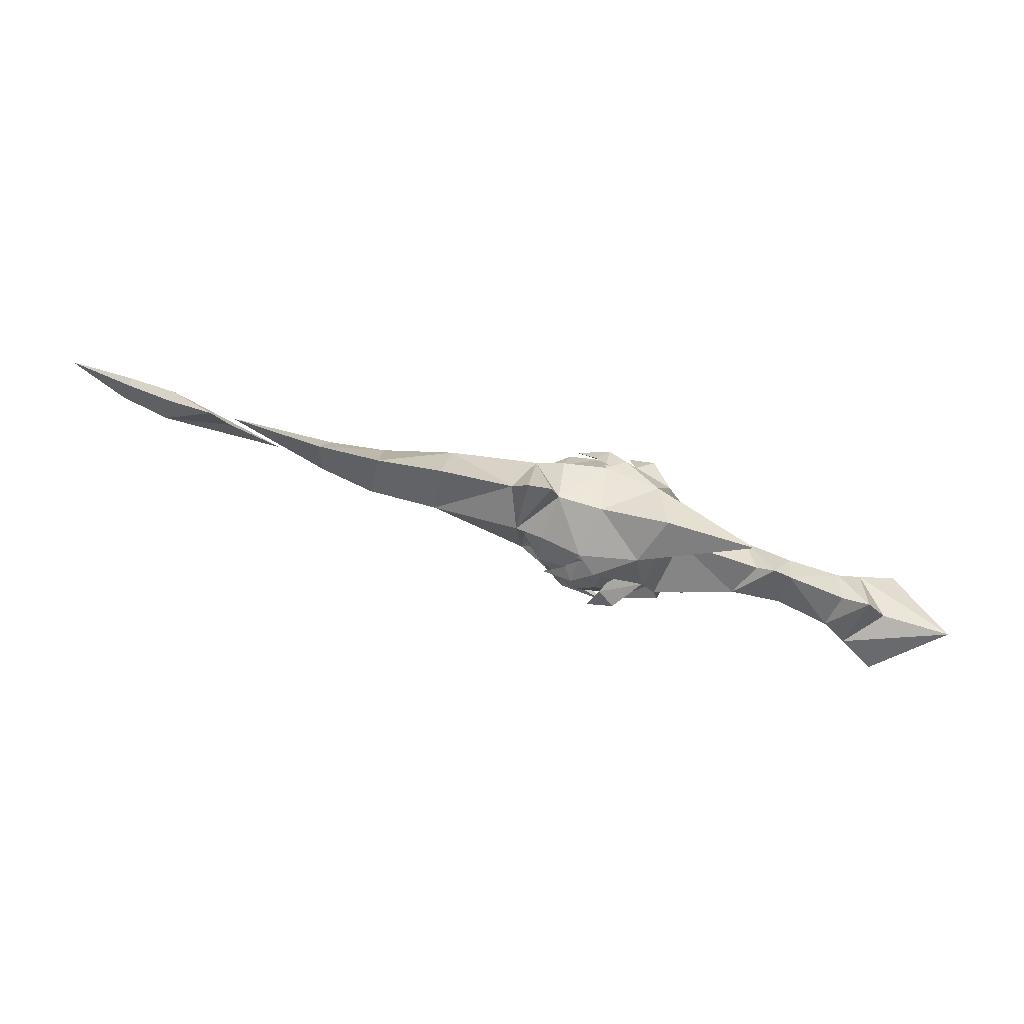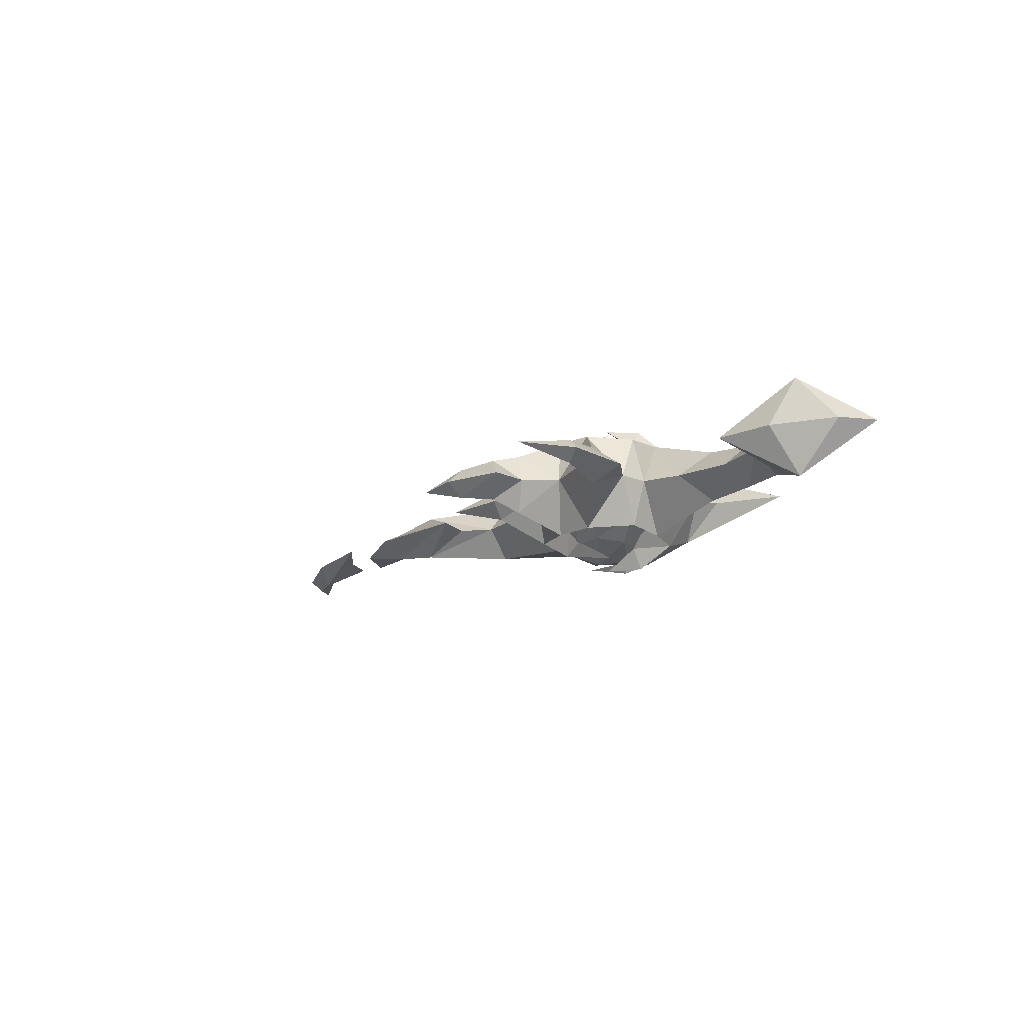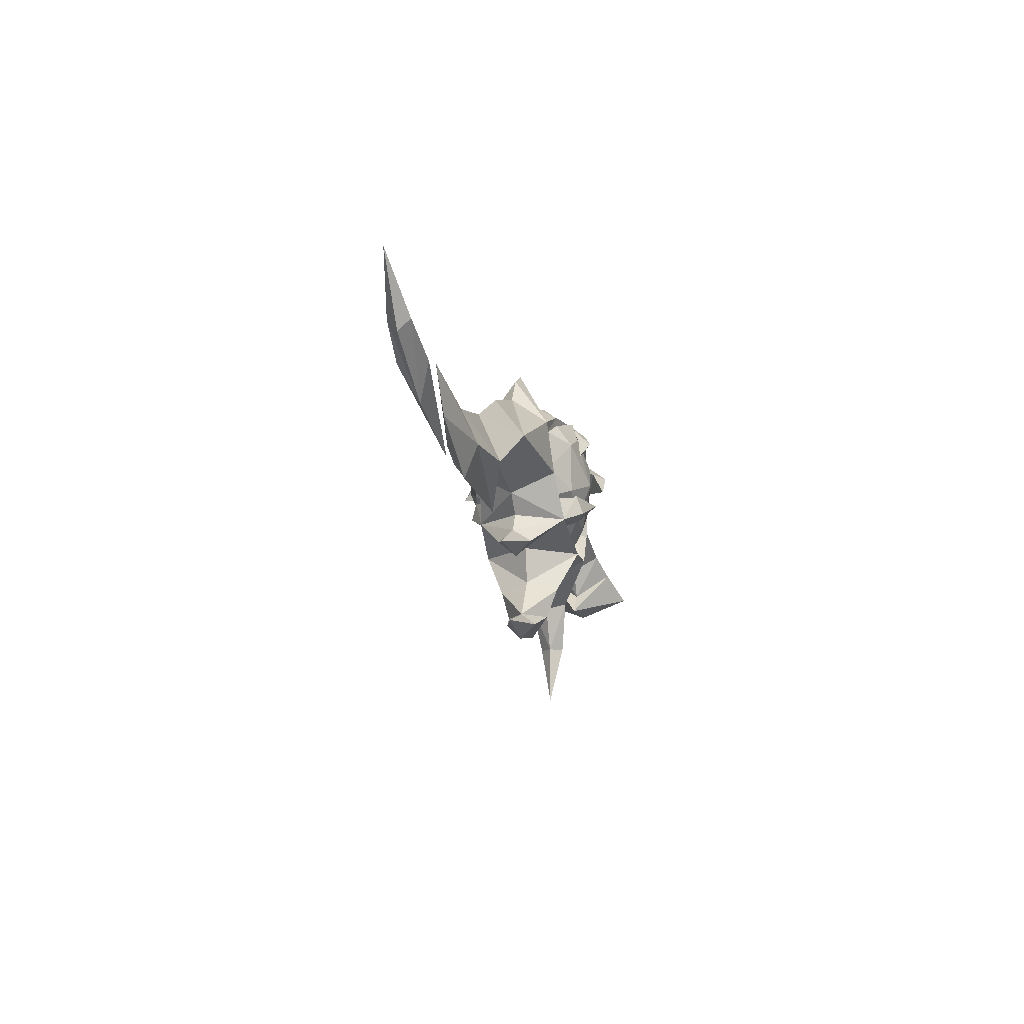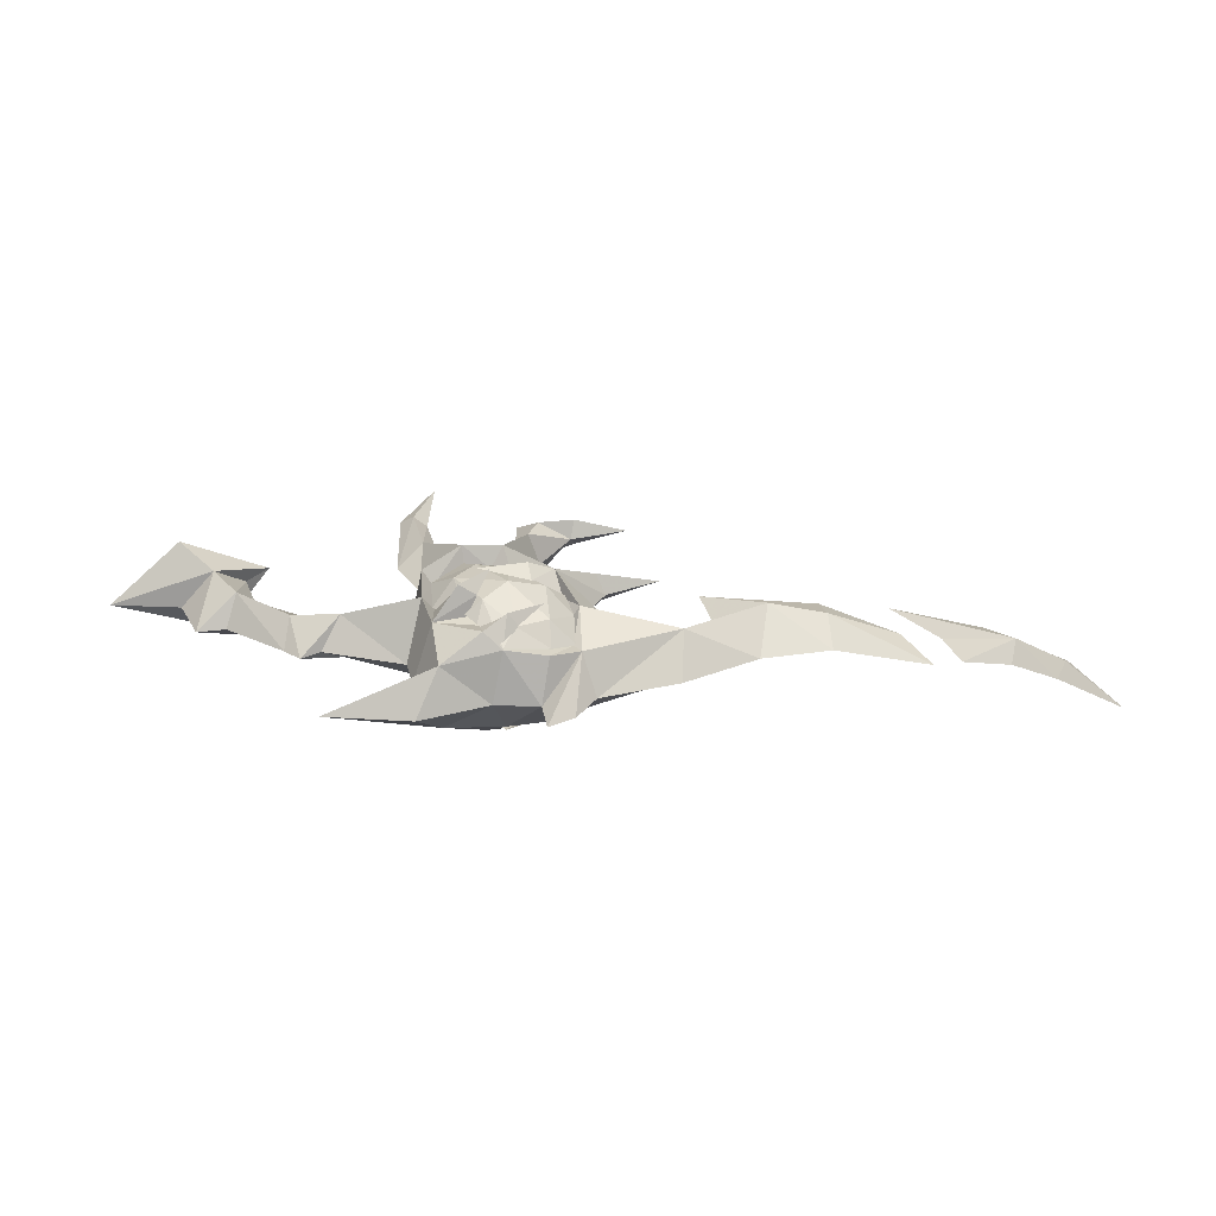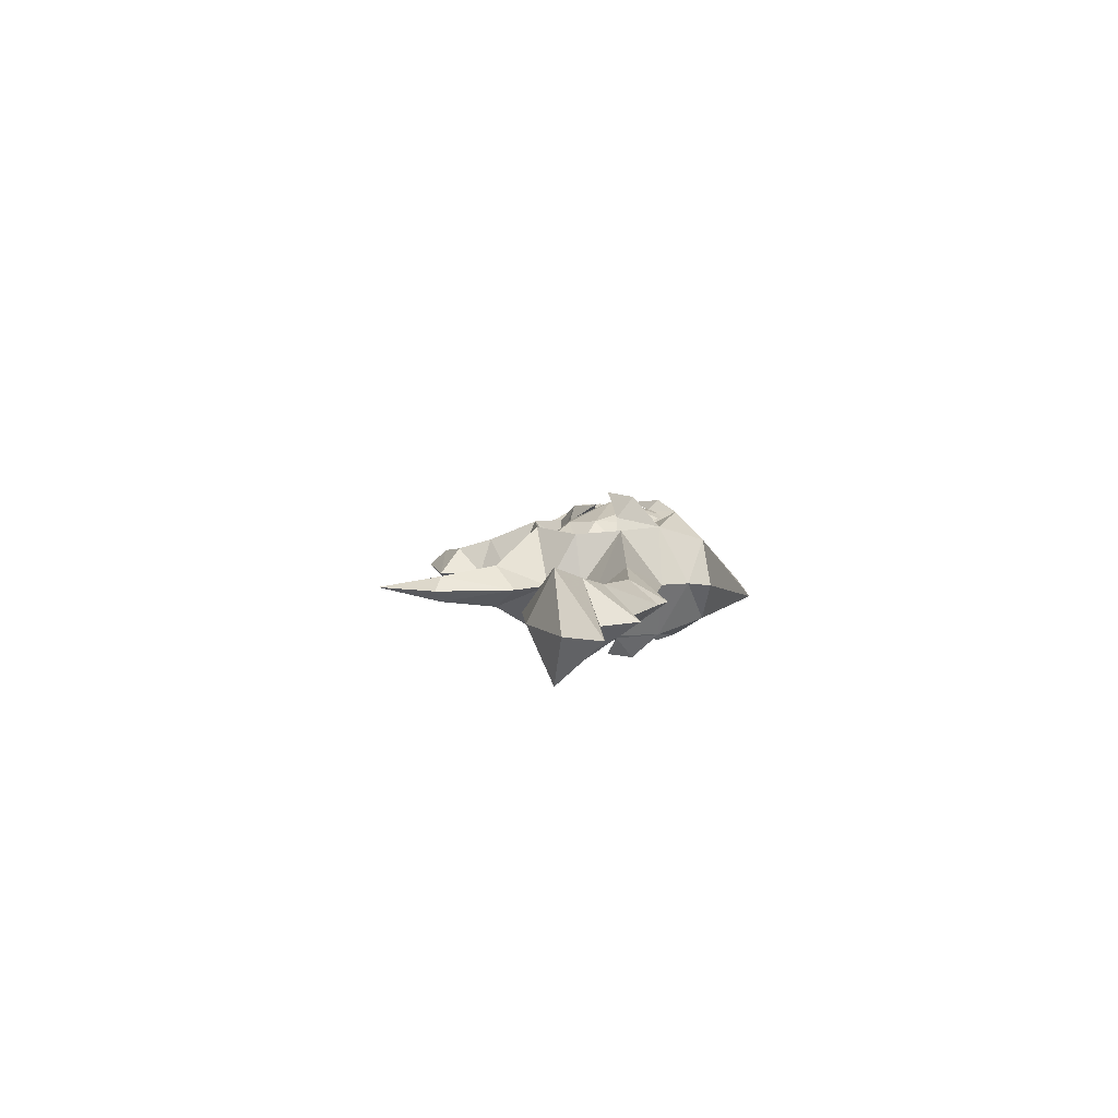
<metadata>
{"format":"obj","ext":"obj","renderer":"f3d","projection":"perspective","resolution":1024,"background":"white","views":[{"elev":78.3,"azim":-163.2,"up":"+Z"},{"elev":-15.8,"azim":-133.2,"up":"+Y"},{"elev":-16.0,"azim":103.3,"up":"+Z"},{"elev":40.2,"azim":4.5,"up":"+Y"},{"elev":7.9,"azim":-90.4,"up":"+Y"}]}
</metadata>
<code>
g common_rightHandItem_18020
v 4.435 2.423 -4.827
v 3.011 2.429 -4.887
v 3.849 3.384 -3.707
v 5.622 3.452 -3.389
v 5.702 2.423 -4.209
v 1.945 2.423 -1.253
v 2.954 3.559 -2.364
v 1.602 2.423 -3.179
v 6.499 3.648 1.315
v 5.999 3.216 2.529
v 8.284 2.705 1.709
v 8.094 3.56 0.5196
v 9.401 2.423 1.009
v 9.125 2.423 -1.154
v 7.585 3.472 -2.172
v 8.53 2.423 -2.702
v 4.718 4.062 -0.1944
v 3.906 3.418 0.3174
v 4.587 3.496 1.043
v 5.805 4.267 -1.434
v 7.955 3.208 -4.147
v 10.97 0.5778 -3.132
v 9.926 0.5778 -4.232
v 5.06 3.463 -5.614
v 3.711 0.5778 -7.037
v 2.851 3.422 -5.519
v 0.9987 3.249 -3.465
v 0.4174 0.5778 -3.168
v 1.345 3.392 -1.071
v 0.4957 0.5778 -4.946
v 4.947 3.988 2.062
v 4.587 3.496 1.043
v 2.19 3.502 1.012
v 9.981 1.568 -5.917
v 10.54 0.5778 -5.344
v 13.35 0.5778 -6.753
v 9.741 0.5778 -6.763
v 7.136 0.5778 -5.594
v 8.355 1.432 -10.72
v 8.235 0.5778 -10.01
v 11.26 0.5778 -11.03
v 8.524 0.5778 -11.59
v 6.096 2.325 -8.104
v 5.229 0.5778 -8.657
v 6.748 0.5778 -7.68
v 6.45 1.779 -9.868
v 5.124 0.5778 -10.82
v 1.069 0.5778 -8.092
v 0.3553 1.68 -7.674
v 0.1004 0.5778 -10.54
v -0.6241 1.253 -10.5
v -1.435 0.5778 -10.77
v -0.9879 0.5778 -6.671
v 0.04563 0.5778 -13.87
v 9.904 2.574 1.561
v 8.027 0.5778 3.705
v 8.463 0.5778 5.172
v 10.77 0.5778 2.865
v 9.817 0.5778 4.386
v 2.832 2.715 3.409
v 0.5604 0.5778 3.659
v -3.092 0.5778 5.314
v 1.81 0.5778 5.283
v 1.26 0.5778 2.537
v 5.529 0.5778 3.782
v 5.999 3.216 2.529
v 0.7312 0.5778 1.077
v 6.925 3.777 -2.398
v 8.53 2.423 -2.702
v 7.955 3.208 -4.147
v 6.64 4.13 -3.462
v 9.5 2.911 -1.604
v 19.23 1.898 -3.81
v 18.96 0.5778 -0.8291
v 22.75 0.5778 -1.793
v 16.39 0.5778 -3.527
v 15.56 0.5778 -5.631
v 22.4 1.437 -3.761
v 21.98 0.5778 -5.519
v 27.93 0.5778 -1.042
v 26.27 0.5778 -3.376
v 14.76 0.5778 -2.373
v 14.95 2.3 -0.9162
v 15.02 0.5778 1.374
v -12.22 3.374 -4.668
v -7.977 0.5778 -6.205
v -11.29 0.5778 -5.97
v -14.71 0.5778 -4.351
v -15.83 0.5778 -2.425
v -1.776 0.5778 -2.511
v -2.981 2.071 -0.9248
v 1.345 3.392 -1.071
v 0.4174 0.5778 -3.168
v -3.869 0.5778 0.4436
v 0.7312 0.5778 1.077
v -5.068 0.5778 -2.234
v -5.678 1.831 -0.9375
v -4.858 0.5778 1.067
v -8.141 0.5778 -3.271
v -8.765 2.071 -2.274
v -9.18 0.5778 -0.9456
v -5.812 0.5778 0.5329
v -8.987 0.5778 -4.959
v -10.16 2.574 -3.317
v -10.74 0.5778 -0.6033
v -11.96 0.5778 -2.531
v 4.435 2.423 -4.827
v 3.011 2.429 -4.887
v 1.602 2.423 -3.179
v 1.945 2.423 -1.253
v 3.415 4.98 -0.3336
v 4.889 5.076 -1.635
v 3.179 3.877 -1.206
v 9.401 2.423 1.009
v 9.125 2.423 -1.154
v 5.702 2.423 -4.209
v 5.702 2.423 -4.209
v 5.397 3.45 -3.697
v 8.53 2.423 -2.702
v 8.339 2.828 2.335
v 8.284 2.705 1.709
v 7.825 4.219 -0.09571
v 5.947 3.982 0.6281
v 6.09 4.519 1.184
v 4.369 4.375 -0.2945
v 6.67 3.88 1.339
v 3.906 3.418 0.3174
v 5.397 3.45 -3.697
v 5.702 2.423 -4.209
v 8.53 2.423 -2.702
v 6.925 3.777 -2.398
v 7.825 4.219 -0.09571
v 6.67 3.88 1.339
v 5.947 3.982 0.6281
v 4.889 5.076 -1.635
v 4.369 4.375 -0.2945
v 3.179 3.877 -1.206
v 4.098 4.487 -2.318
v 4.098 4.487 -2.318
v 1.945 2.423 -1.253
v 2.19 3.502 1.012
v 3.906 3.418 0.3174
v 3.906 3.418 0.3174
v 1.945 2.423 -1.253
v 4.947 3.988 2.062
v 4.587 3.496 1.043
v 5.999 3.216 2.529
v 5.999 3.216 2.529
v 4.587 3.496 1.043
v 4.435 -1.267 -4.827
v 3.849 -2.228 -3.707
v 3.011 -1.274 -4.887
v 5.622 -2.297 -3.389
v 5.702 -1.267 -4.209
v 1.945 -1.267 -1.253
v 1.602 -1.267 -3.179
v 2.954 -2.403 -2.364
v 6.499 -2.493 1.315
v 8.094 -2.405 0.5196
v 8.284 -1.55 1.709
v 5.999 -2.06 2.529
v 7.585 -2.316 -2.172
v 9.125 -1.267 -1.154
v 9.401 -1.267 1.009
v 8.53 -1.267 -2.702
v 4.718 -2.906 -0.1944
v 4.587 -2.34 1.043
v 3.906 -2.262 0.3174
v 5.805 -3.111 -1.434
v 7.955 -2.053 -4.147
v 5.06 -2.307 -5.614
v 2.851 -2.266 -5.519
v 0.9987 -2.094 -3.465
v 1.345 -2.236 -1.071
v 4.947 -2.832 2.062
v 2.19 -2.346 1.012
v 4.587 -2.34 1.043
v 9.981 -0.412 -5.917
v 8.355 -0.2765 -10.72
v 6.096 -1.17 -8.104
v 6.45 -0.6238 -9.868
v 0.3553 -0.5242 -7.674
v -0.6241 -0.0971 -10.5
v 9.904 -1.419 1.561
v 2.832 -1.559 3.409
v 5.999 -2.06 2.529
v 6.925 -2.621 -2.398
v 6.64 -2.974 -3.462
v 7.955 -2.053 -4.147
v 8.53 -1.267 -2.702
v 9.5 -1.755 -1.604
v 19.23 -0.7421 -3.81
v 22.4 -0.2816 -3.761
v 14.76 0.5778 -2.373
v 14.95 -1.145 -0.9162
v -12.22 -2.218 -4.668
v 1.345 -2.236 -1.071
v -2.981 -0.9158 -0.9248
v -5.678 -0.6752 -0.9375
v -8.765 -0.9158 -2.274
v -10.16 -1.419 -3.317
v 4.435 -1.267 -4.827
v 3.011 -1.274 -4.887
v 1.602 -1.267 -3.179
v 1.945 -1.267 -1.253
v 3.415 -3.825 -0.3336
v 3.179 -2.722 -1.206
v 4.889 -3.921 -1.635
v 9.401 -1.267 1.009
v 9.125 -1.267 -1.154
v 5.702 -1.267 -4.209
v 5.397 -2.295 -3.697
v 5.702 -1.267 -4.209
v 8.53 -1.267 -2.702
v 8.339 -1.672 2.335
v 8.284 -1.55 1.709
v 7.825 -3.063 -0.09571
v 6.09 -3.363 1.184
v 5.947 -2.827 0.6281
v 4.369 -3.219 -0.2945
v 6.67 -2.724 1.339
v 3.906 -2.262 0.3174
v 5.397 -2.295 -3.697
v 6.925 -2.621 -2.398
v 8.53 -1.267 -2.702
v 5.702 -1.267 -4.209
v 7.825 -3.063 -0.09571
v 5.947 -2.827 0.6281
v 6.67 -2.724 1.339
v 4.889 -3.921 -1.635
v 3.179 -2.722 -1.206
v 4.369 -3.219 -0.2945
v 4.098 -3.331 -2.318
v 4.098 -3.331 -2.318
v 2.19 -2.346 1.012
v 1.945 -1.267 -1.253
v 3.906 -2.262 0.3174
v 3.906 -2.262 0.3174
v 1.945 -1.267 -1.253
v 4.947 -2.832 2.062
v 4.587 -2.34 1.043
v 5.999 -2.06 2.529
v 5.999 -2.06 2.529
v 4.587 -2.34 1.043
f 1 2 3
f 4 5 1
f 1 3 4
f 6 7 8
f 8 7 3
f 3 2 8
f 9 10 11
f 11 12 9
f 12 13 14
f 14 15 12
f 16 15 14
f 17 18 19
f 13 12 11
f 5 4 15
f 15 16 5
f 18 17 7
f 7 6 18
f 10 9 17
f 17 19 10
f 4 3 20
f 15 4 20
f 12 15 20
f 9 12 20
f 17 9 20
f 7 17 20
f 3 7 20
f 21 22 23
f 24 25 26
f 27 28 29
f 30 27 26
f 31 32 33
f 34 35 36
f 37 34 36
f 34 37 38
f 38 21 34
f 35 34 21
f 21 23 35
f 38 24 21
f 39 40 41
f 42 39 41
f 43 44 25
f 25 24 43
f 45 43 24
f 24 38 45
f 46 47 44
f 44 43 46
f 40 46 43
f 43 45 40
f 39 42 47
f 47 46 39
f 46 40 39
f 48 49 26
f 26 25 48
f 30 26 49
f 50 51 49
f 49 48 50
f 51 52 53
f 53 49 51
f 51 50 54
f 52 51 54
f 55 56 57
f 58 55 59
f 33 60 31
f 60 61 62
f 63 60 62
f 60 64 61
f 65 60 63
f 66 60 65
f 64 33 67
f 64 60 33
f 30 49 53
f 29 67 33
f 28 27 30
f 68 69 70
f 70 71 68
f 22 21 72
f 73 74 75
f 76 73 77
f 78 79 77
f 77 73 78
f 73 75 78
f 78 75 80
f 79 78 81
f 81 78 80
f 82 83 73
f 73 76 82
f 83 84 74
f 74 73 83
f 22 72 83
f 83 82 22
f 55 83 72
f 59 55 57
f 85 86 87
f 85 88 89
f 90 91 92
f 92 93 90
f 91 94 95
f 95 92 91
f 96 97 91
f 91 90 96
f 98 91 97
f 99 100 97
f 97 96 99
f 100 101 102
f 102 97 100
f 103 104 100
f 100 99 103
f 101 100 105
f 104 86 85
f 106 104 89
f 104 106 105
f 105 100 104
f 107 24 26
f 26 108 107
f 109 27 29
f 29 110 109
f 111 112 113
f 114 55 72
f 72 115 114
f 24 107 116
f 116 21 24
f 71 70 117
f 117 118 71
f 109 108 26
f 26 27 109
f 21 119 72
f 120 56 55
f 120 55 114
f 114 121 120
f 122 123 124
f 111 125 112
f 126 122 124
f 72 119 115
f 33 110 29
f 83 55 58
f 58 84 83
f 121 66 120
f 56 120 66
f 66 65 56
f 33 32 127
f 31 60 66
f 85 87 88
f 104 103 86
f 85 89 104
f 98 97 102
f 94 91 98
f 128 129 130
f 130 131 128
f 132 133 134
f 135 136 137
f 118 138 71
f 68 71 138
f 128 131 139
f 113 140 141
f 141 111 113
f 125 111 141
f 141 142 125
f 143 144 137
f 137 136 143
f 145 124 123
f 123 146 145
f 124 145 147
f 147 126 124
f 148 149 134
f 134 133 148
f 150 151 152
f 153 151 150
f 150 154 153
f 155 156 157
f 156 152 151
f 151 157 156
f 158 159 160
f 160 161 158
f 159 162 163
f 163 164 159
f 165 163 162
f 166 167 168
f 164 160 159
f 154 165 162
f 162 153 154
f 168 155 157
f 157 166 168
f 161 167 166
f 166 158 161
f 153 169 151
f 162 169 153
f 159 169 162
f 158 169 159
f 166 169 158
f 157 169 166
f 151 169 157
f 170 23 22
f 171 172 25
f 173 174 28
f 30 172 173
f 175 176 177
f 178 36 35
f 37 36 178
f 178 170 38
f 38 37 178
f 35 23 170
f 170 178 35
f 38 170 171
f 179 41 40
f 42 41 179
f 180 171 25
f 25 44 180
f 45 38 171
f 171 180 45
f 181 180 44
f 44 47 181
f 40 45 180
f 180 181 40
f 179 181 47
f 47 42 179
f 181 179 40
f 48 25 172
f 172 182 48
f 30 182 172
f 50 48 182
f 182 183 50
f 183 182 53
f 53 52 183
f 183 54 50
f 52 54 183
f 184 57 56
f 58 59 184
f 176 175 185
f 185 62 61
f 63 62 185
f 185 61 64
f 65 63 185
f 186 65 185
f 64 67 176
f 64 176 185
f 30 53 182
f 174 176 67
f 28 30 173
f 187 188 189
f 189 190 187
f 22 191 170
f 192 75 74
f 76 77 192
f 193 192 77
f 77 79 193
f 192 193 75
f 193 80 75
f 79 81 193
f 81 80 193
f 194 76 192
f 192 195 194
f 195 192 74
f 74 84 195
f 22 194 195
f 195 191 22
f 184 191 195
f 59 57 184
f 196 87 86
f 196 89 88
f 90 93 197
f 197 198 90
f 198 197 95
f 95 94 198
f 96 90 198
f 198 199 96
f 98 199 198
f 99 96 199
f 199 200 99
f 200 199 102
f 102 101 200
f 103 99 200
f 200 201 103
f 101 105 200
f 201 196 86
f 106 89 201
f 201 200 105
f 105 106 201
f 202 203 172
f 172 171 202
f 204 205 174
f 174 173 204
f 206 207 208
f 209 210 191
f 191 184 209
f 171 170 211
f 211 202 171
f 188 212 213
f 213 189 188
f 204 173 172
f 172 203 204
f 170 191 214
f 215 184 56
f 215 216 209
f 209 184 215
f 217 218 219
f 206 208 220
f 221 218 217
f 191 210 214
f 176 174 205
f 195 84 58
f 58 184 195
f 216 215 186
f 56 65 186
f 186 215 56
f 176 222 177
f 175 186 185
f 196 88 87
f 201 86 103
f 196 201 89
f 98 102 199
f 94 98 198
f 223 224 225
f 225 226 223
f 227 228 229
f 230 231 232
f 212 188 233
f 187 233 188
f 223 234 224
f 207 206 235
f 235 236 207
f 220 237 235
f 235 206 220
f 238 232 231
f 231 239 238
f 240 241 219
f 219 218 240
f 218 221 242
f 242 240 218
f 243 229 228
f 228 244 243
g guang01
v 4.466 2.572 -4.938
v 2.965 2.586 -4.982
v 3.822 3.55 -3.793
v 5.662 3.598 -3.502
v 5.77 2.535 -4.344
v 1.825 2.564 -1.216
v 2.867 3.726 -2.377
v 1.495 2.574 -3.212
v 6.522 3.826 1.375
v 6.018 3.39 2.599
v 8.362 2.85 1.801
v 8.18 3.725 0.5509
v 9.517 2.569 1.039
v 9.241 2.57 -1.177
v 7.671 3.626 -2.239
v 8.632 2.557 -2.787
v 4.673 4.24 -0.1551
v 3.809 3.574 0.3612
v 4.531 3.662 1.113
v 5.82 4.453 -1.455
v 4.466 -1.416 -4.938
v 3.822 -2.394 -3.793
v 2.965 -1.431 -4.982
v 5.662 -2.443 -3.502
v 5.77 -1.38 -4.344
v 1.825 -1.409 -1.216
v 1.495 -1.419 -3.212
v 2.867 -2.57 -2.377
v 6.522 -2.67 1.375
v 8.18 -2.569 0.5509
v 8.362 -1.695 1.801
v 6.018 -2.235 2.599
v 7.671 -2.471 -2.24
v 9.241 -1.414 -1.177
v 9.517 -1.413 1.039
v 8.632 -1.401 -2.787
v 4.673 -3.085 -0.1551
v 4.531 -2.506 1.113
v 3.809 -2.419 0.3612
v 5.82 -3.298 -1.455
f 245 246 247
f 248 249 245
f 245 247 248
f 250 251 252
f 252 251 247
f 247 246 252
f 253 254 255
f 255 256 253
f 256 257 258
f 258 259 256
f 260 259 258
f 261 262 263
f 257 256 255
f 249 248 259
f 259 260 249
f 262 261 251
f 251 250 262
f 254 253 261
f 261 263 254
f 248 247 264
f 259 248 264
f 256 259 264
f 253 256 264
f 261 253 264
f 251 261 264
f 247 251 264
f 265 266 267
f 268 266 265
f 265 269 268
f 270 271 272
f 271 267 266
f 266 272 271
f 273 274 275
f 275 276 273
f 274 277 278
f 278 279 274
f 280 278 277
f 281 282 283
f 279 275 274
f 269 280 277
f 277 268 269
f 283 270 272
f 272 281 283
f 276 282 281
f 281 273 276
f 268 284 266
f 277 284 268
f 274 284 277
f 273 284 274
f 281 284 273
f 272 284 281
f 266 284 272
g common_rightHandItem_18020_a
v 32.13 1.41 -2.523
v 31.95 0.5778 -1.377
v 34.21 0.5778 -0.4532
v 25.67 0.5778 -5.45
v 30.7 0.5778 -4.213
v 34.6 1.192 -1.206
v 34.87 0.5778 -1.918
v 37.34 0.5778 1.473
v 28.43 0.5778 -3.149
v 29.41 0.5778 -1.405
v 32.13 -0.2546 -2.523
v 34.6 -0.03679 -1.206
f 285 286 287
f 288 285 289
f 290 291 289
f 289 285 290
f 285 287 290
f 290 287 292
f 291 290 292
f 285 293 294
f 285 294 286
f 285 288 293
f 295 287 286
f 288 289 295
f 296 295 289
f 289 291 296
f 295 296 287
f 296 292 287
f 291 292 296
f 295 294 293
f 295 286 294
f 295 293 288

</code>
